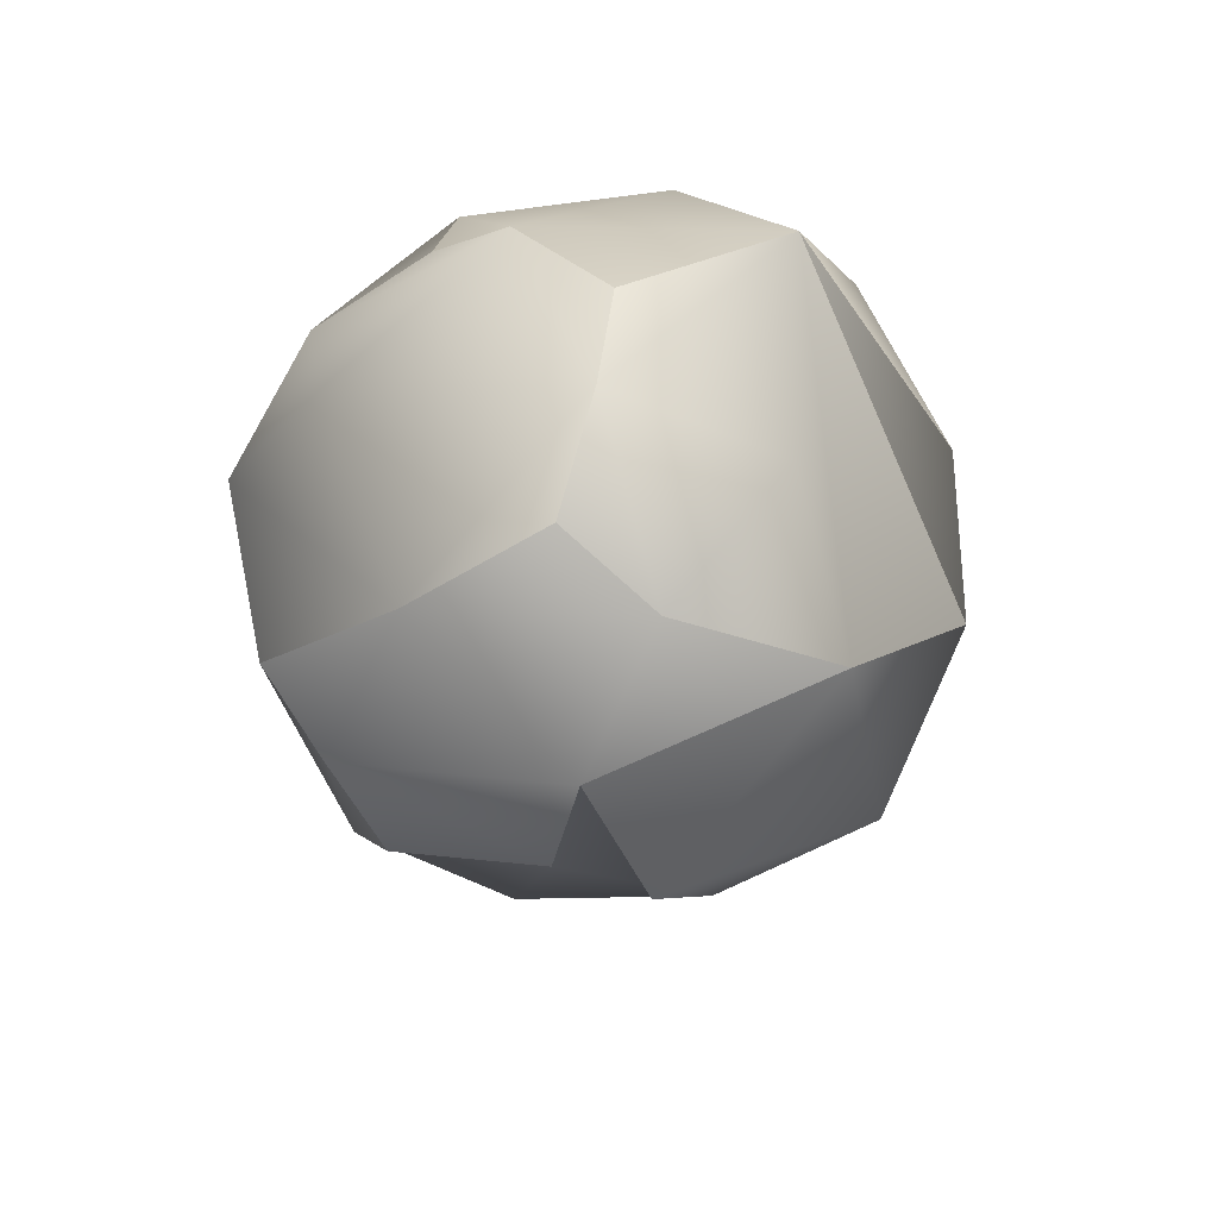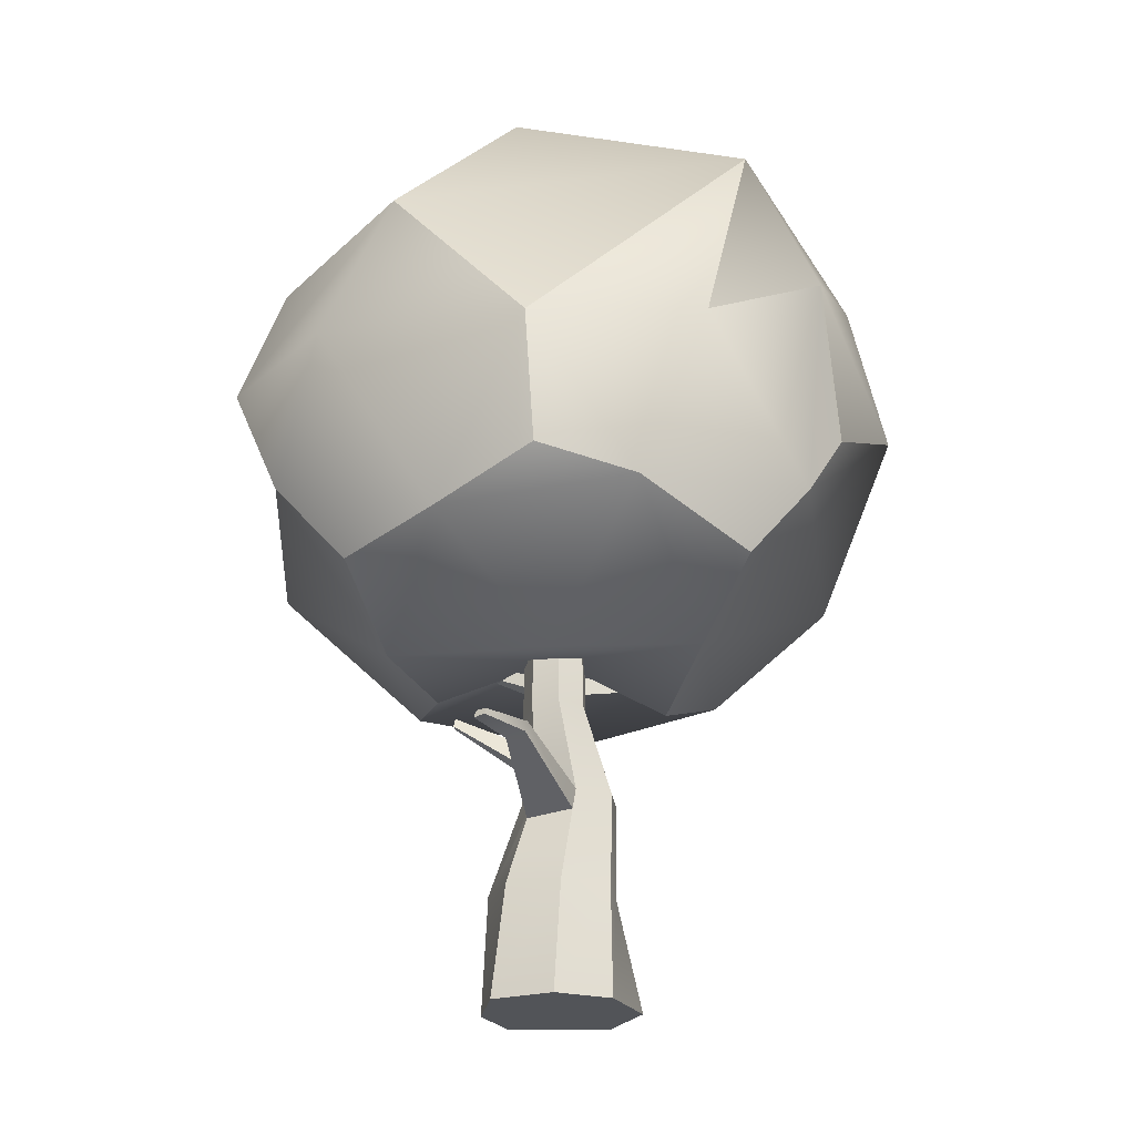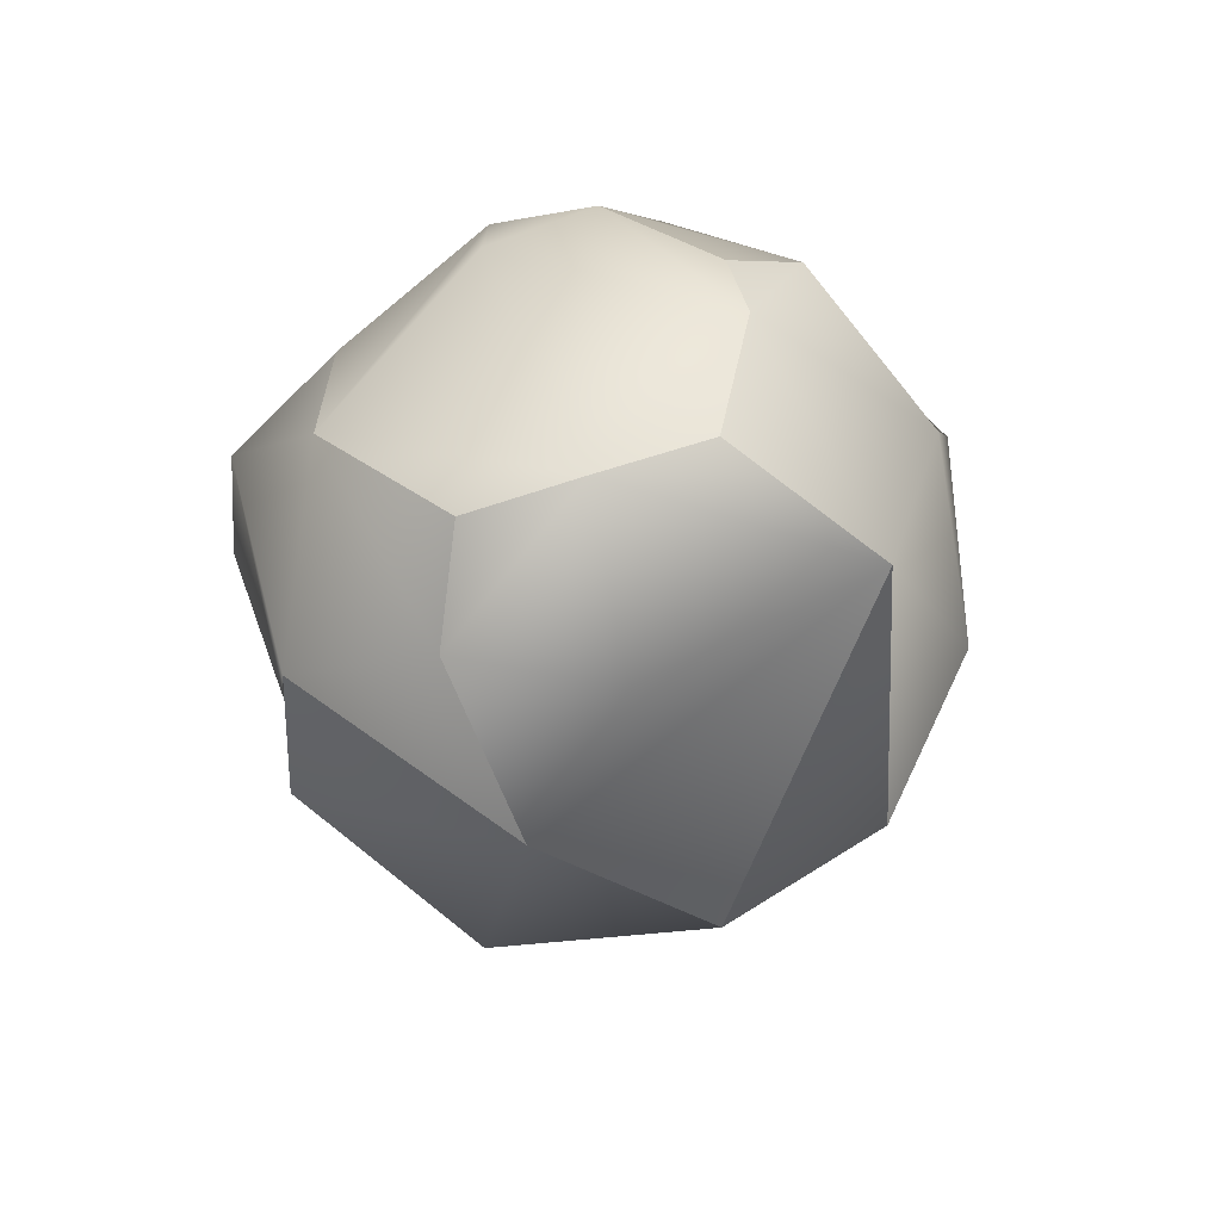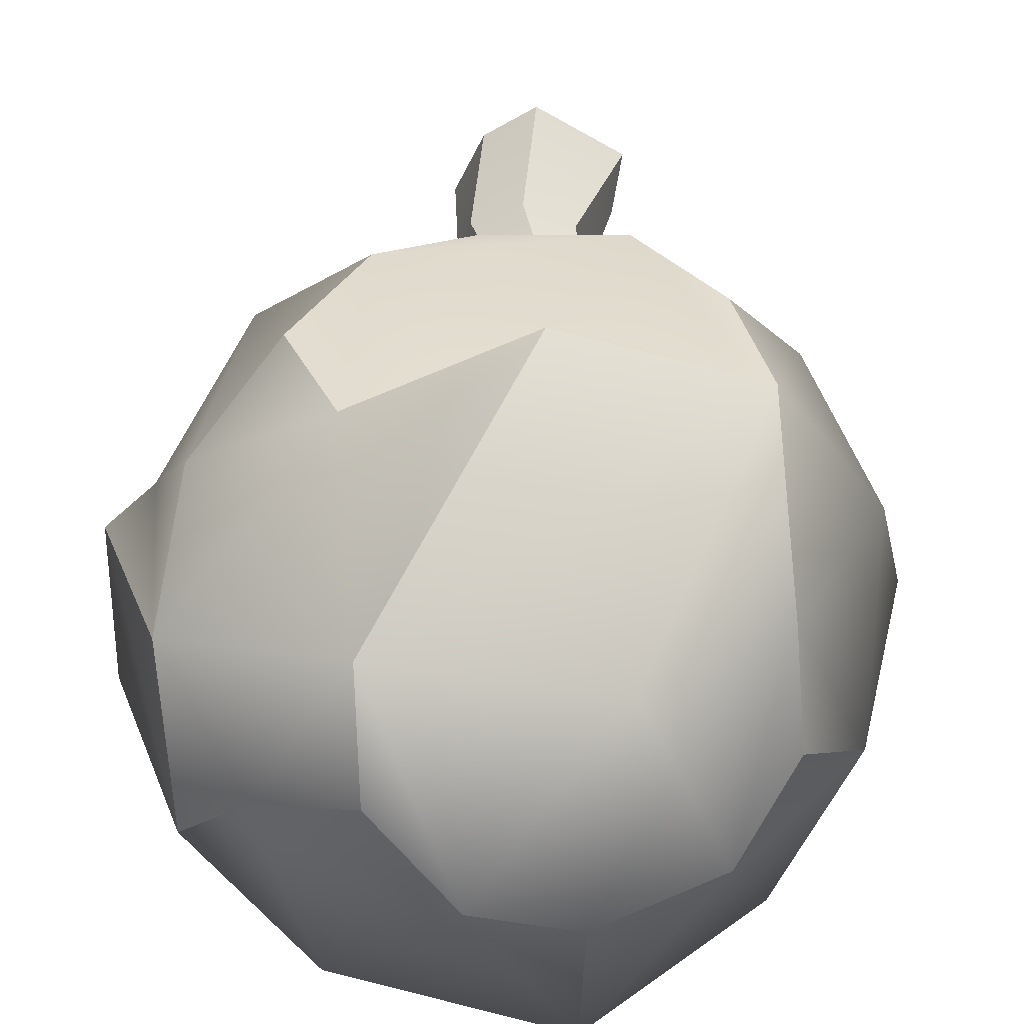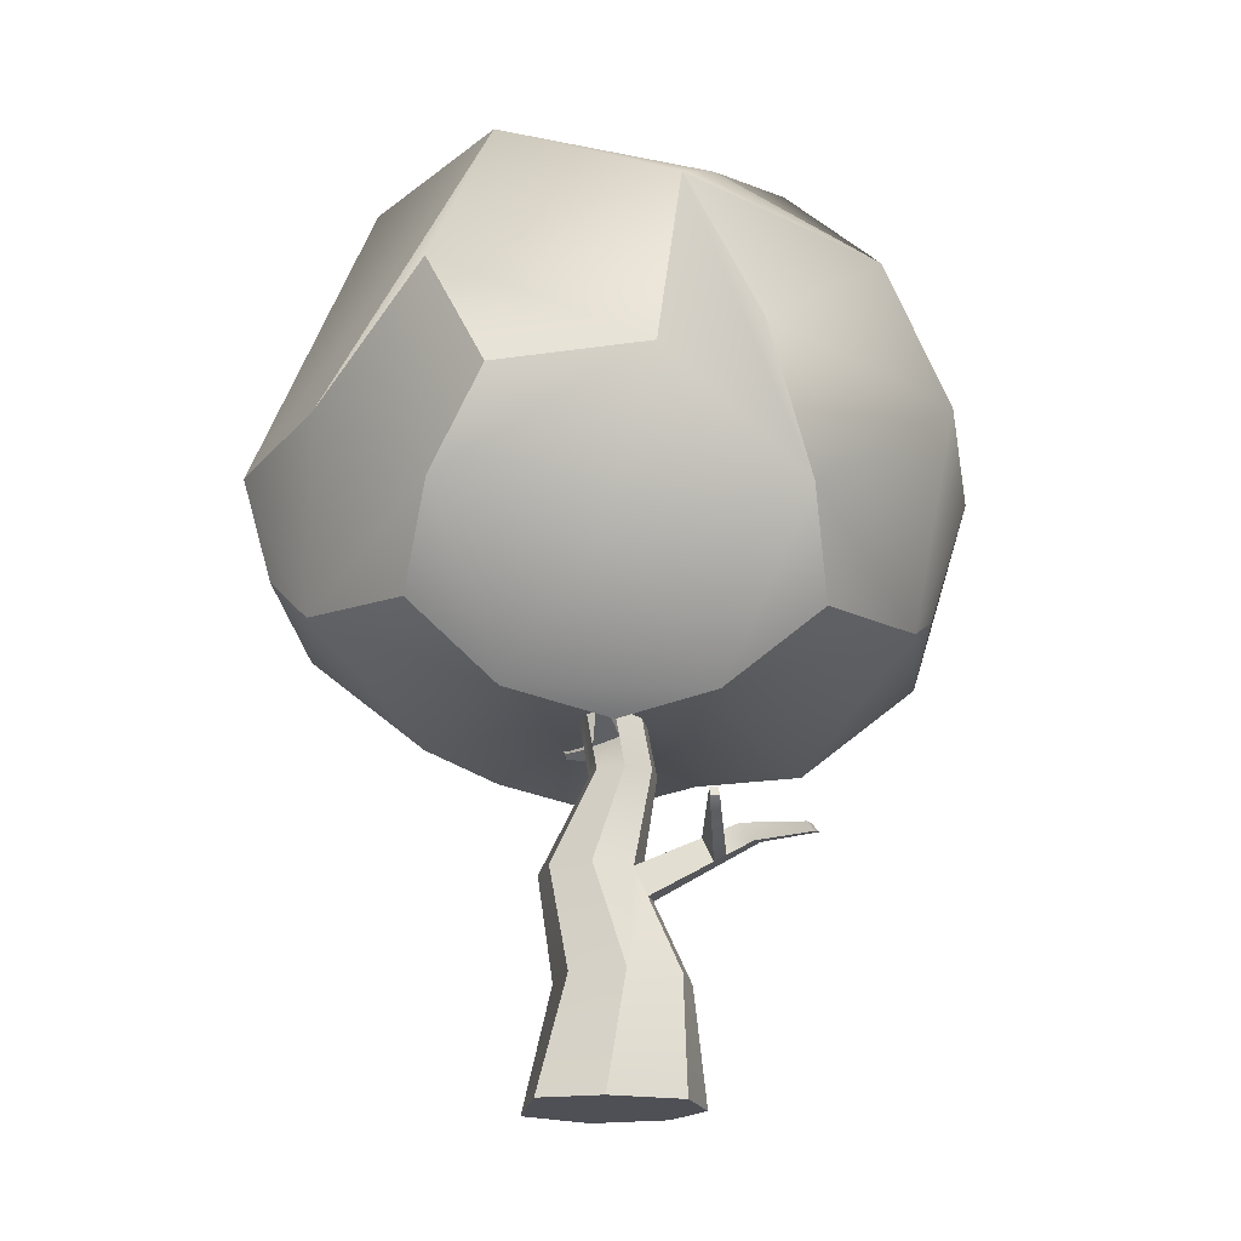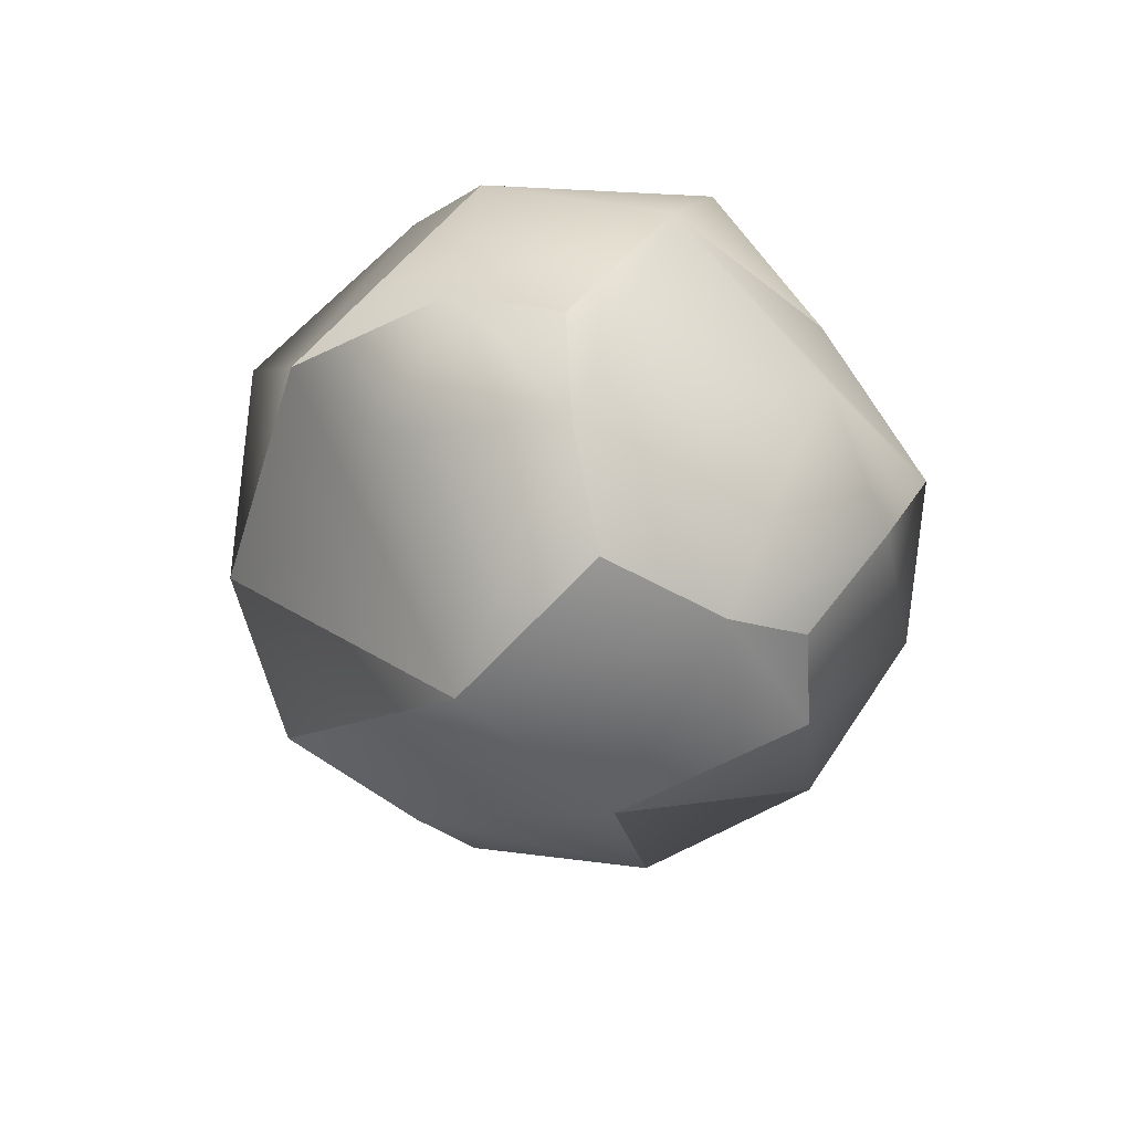
<metadata>
{"format":"obj","ext":"obj","renderer":"f3d","projection":"perspective","resolution":1024,"background":"white","views":[{"elev":65.3,"azim":64.0,"up":"+Y"},{"elev":-22.9,"azim":148.4,"up":"+Y"},{"elev":76.8,"azim":124.3,"up":"+Y"},{"elev":44.5,"azim":-176.3,"up":"+Z"},{"elev":-19.4,"azim":49.3,"up":"+Y"},{"elev":76.3,"azim":-135.7,"up":"+Y"}]}
</metadata>
<code>
g default
v -1.215 3.458 -0.1397
v -3.21 2.241 1.249
v -3.648 3.931 -0.4626
v -2.913 2.946 -0.3011
v -4.446 3.073 1.988
v -3.892 3.596 3.662
v -3.21 6.595 1.249
v -4.331 5.504 0.251
v -2.195 4.43 -0.8704
v -4.446 5.763 1.988
v -1.023 4.343 -0.3364
v -1.825 2.401 2.283
v -0.6201 5.776 2.743
v -0.6116 3.04 1.506
v -2.332 3.073 3.652
v -4.347 5.594 2.917
v -1.903 6.595 2.277
v -1.271 4.309 3.842
v -1.196 6.303 1.918
v -2.82 4.418 4.078
v -2.498 6.872 1.719
v -0.6077 5.708 0.893
v -3.172 6.417 -0.03508
v -1.62 6.658 0.8285
v -0.6423 4.504 2.951
v -1.881 6.412 3.328
v -1.687 5.149 4.022
v -4.18 4.439 3.735
v -4.054 6.338 1.577
v -3.442 6.422 3.169
v -4.675 4.454 0.248
v -4.847 5.384 1.625
v -3.354 5.049 -0.674
v -2.533 2.7 1.734
v -3.027 2.533 0.4766
v -1.806 3.188 -0.5649
v -0.7795 3.113 0.5046
v -1.196 2.533 1.918
v -1.804 2.308 0.6081
v -2.087 2.533 3.049
v -3.272 3.148 3.762
v -4.373 3.283 2.966
v -3.918 2.533 1.608
v -3.314 2.436 2.726
v -0.2488 3.677 1.958
v -0.02302 4.42 0.8732
v -3.339 3.474 -0.4582
v -5.1 3.872 1.565
v -4.237 3.041 0.6019
v -4.889 4.418 2.746
v -1.73 3.652 3.938
v -0.9266 3.313 3.123
v -0.1259 4.628 2.489
g pPlatonic1 group5 group1
f 23 7 21 24
f 21 17 19 24
f 19 22 24
f 22 11 23 24
f 27 18 25 13
f 22 19 13
f 19 17 26 13
f 26 20 27 13
f 16 28 30
f 28 20 26 30
f 26 17 21 30
f 21 7 29 30
f 29 10 16 30
f 33 3 31 8
f 32 10 29 8
f 29 7 23 8
f 23 9 33 8
f 38 12 34 39
f 34 2 35 39
f 35 4 36 39
f 36 1 37 39
f 37 14 38 39
f 43 2 34 44
f 34 12 40 44
f 40 15 41 44
f 41 6 42 44
f 42 5 43 44
f 45 14 37 46
f 37 1 11 46
f 11 22 46
f 22 13 53
f 11 1 36 9
f 36 4 47 9
f 47 3 33 9
f 23 11 9
f 35 2 43 49
f 43 5 48 49
f 48 8 31 49
f 31 3 47 49
f 47 4 35 49
f 48 5 42 50
f 42 6 28 50
f 28 16 50
f 16 10 32 50
f 32 8 48 50
f 40 12 38 52
f 38 14 45 52
f 45 53 13 25 52
f 25 18 51 52
f 51 15 40 52
f 28 6 41 20
f 41 15 51 20
f 51 18 27 20
f 46 53 45
f 22 53 46
g default
v -1.913 -0.000895 1.585
v -2.181 -0.000895 1.168
v -2.631 -0.000895 1.106
v -3.088 -0.000895 1.422
v -3.158 -0.000895 1.972
v -2.518 -0.000895 2.375
v -2.132 -0.000895 2.098
v -2.005 0.8466 1.541
v -2.269 0.8466 1.214
v -2.688 0.8466 1.217
v -2.948 0.8466 1.547
v -2.852 0.8466 1.955
v -2.473 0.8466 2.135
v -2.096 0.8466 1.95
v -2.332 1.609 1.683
v -2.531 1.609 1.437
v -2.848 1.609 1.439
v -3.044 1.609 1.688
v -2.971 1.609 1.996
v -2.685 1.609 2.132
v -2.401 1.609 1.992
v -2.246 2.277 1.592
v -2.378 2.277 1.429
v -2.587 2.277 1.43
v -2.716 2.277 1.595
v -2.668 2.277 1.798
v -2.479 2.277 1.888
v -2.291 2.277 1.796
v -2.326 3.036 1.709
v -2.455 3.036 1.549
v -2.661 3.036 1.55
v -2.788 3.036 1.712
v -2.741 3.036 1.912
v -2.555 3.036 2
v -2.37 3.036 1.91
v -2.237 1.387 1.642
v -2.471 1.433 1.385
v -1.748 1.764 1.118
v -1.827 1.791 0.9828
v -1.881 1.892 1.04
v -1.821 1.892 1.177
v -1.369 1.788 0.9139
v -1.413 1.803 0.8388
v -1.443 1.859 0.8704
v -1.41 1.859 0.9466
v -2.006 1.79 1.36
v -1.948 1.822 1.303
v -1.934 1.62 1.318
v -1.876 1.665 1.256
v -1.632 2.021 1.63
v -1.621 1.958 1.636
v -1.579 1.96 1.585
v -1.592 2.019 1.585
v -2.731 2.434 1.619
v -2.745 2.578 1.641
v -2.725 2.524 1.694
v -3.082 2.559 1.673
v -3.108 2.531 1.642
v -3.075 2.582 1.65
v -3.256 2.687 1.567
v -3.282 2.659 1.536
v -3.249 2.71 1.544
v -2.495 2.436 1.911
v -2.313 2.482 1.826
v -2.324 2.588 1.842
v -2.09 2.659 2.184
v -2.177 2.614 2.148
v -2.09 2.766 2.187
g group5 group1 pCylinder1
f 54 55 62 61
f 55 56 63 62
f 56 57 64 63
f 57 58 65 64
f 58 59 66 65
f 59 60 67 66
f 60 54 61 67
f 95 96 97 98
f 62 63 70 69 90
f 63 64 71 70
f 64 65 72 71
f 65 66 73 72
f 66 67 74 73
f 67 61 89 68 74
f 68 69 76 75
f 69 70 77 76
f 70 71 78 77
f 71 72 79 78
f 72 73 80 79
f 73 74 81 80
f 74 68 75 81
f 75 76 83 82
f 76 77 84 83
f 77 78 107 108 85 84
f 78 79 86 85 108 109 107
f 79 80 116 87 86
f 116 118 88 87
f 81 75 82 88 118 117
f 54 60 59 58 57 56 55
f 82 83 84 85 86 87 88
f 61 62 90 89
f 89 90 92 91 102 101
f 90 69 93 92
f 69 68 99 100 94 93
f 103 104 105 106
f 91 92 96 95
f 92 93 97 96
f 93 94 98 97
f 94 91 95 98
f 68 89 101 99
f 100 102 91 94
f 99 101 104 103
f 101 102 105 104
f 102 100 106 105
f 100 99 103 106
f 114 113 115
f 107 109 110 111
f 109 108 112 110
f 108 107 111 112
f 111 110 113 114
f 110 112 115 113
f 112 111 114 115
f 80 81 117 116
f 120 119 121
f 116 117 119 120
f 117 118 121 119
f 118 116 120 121

</code>
